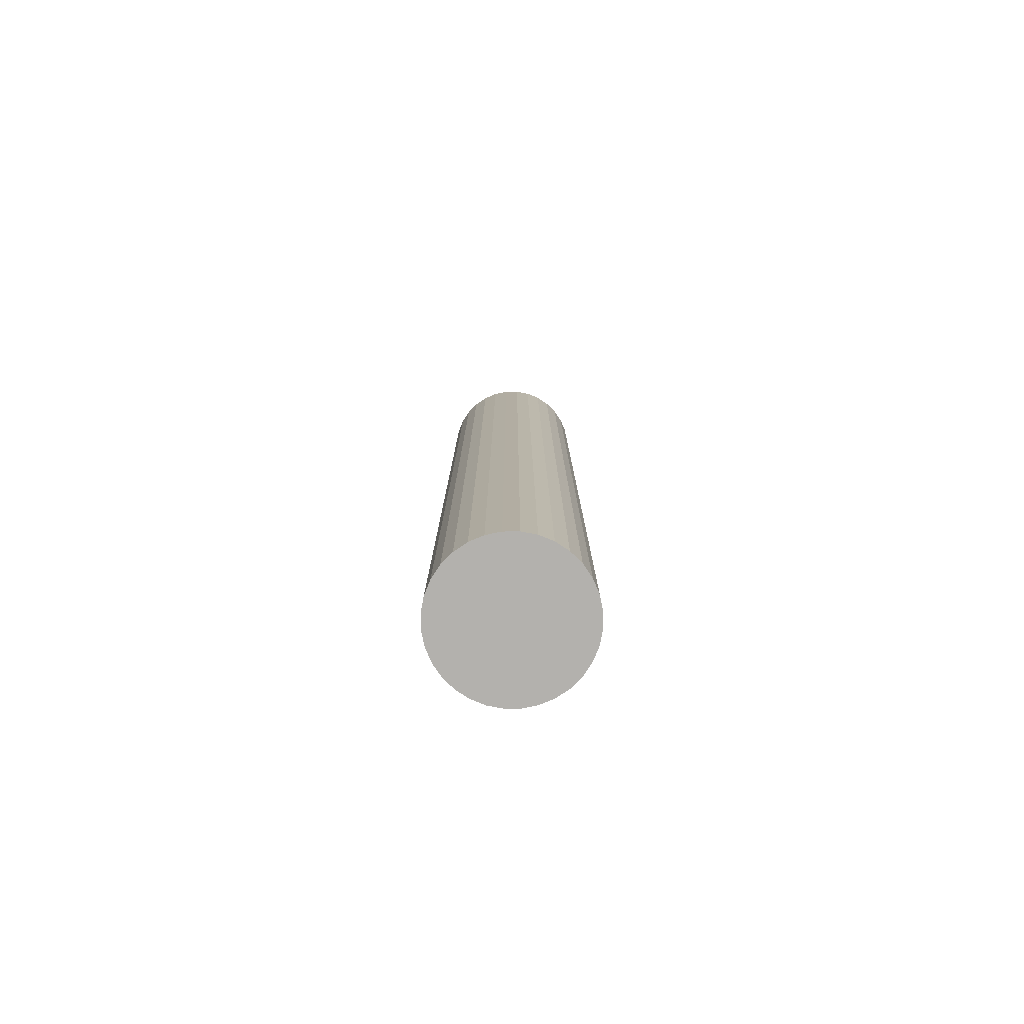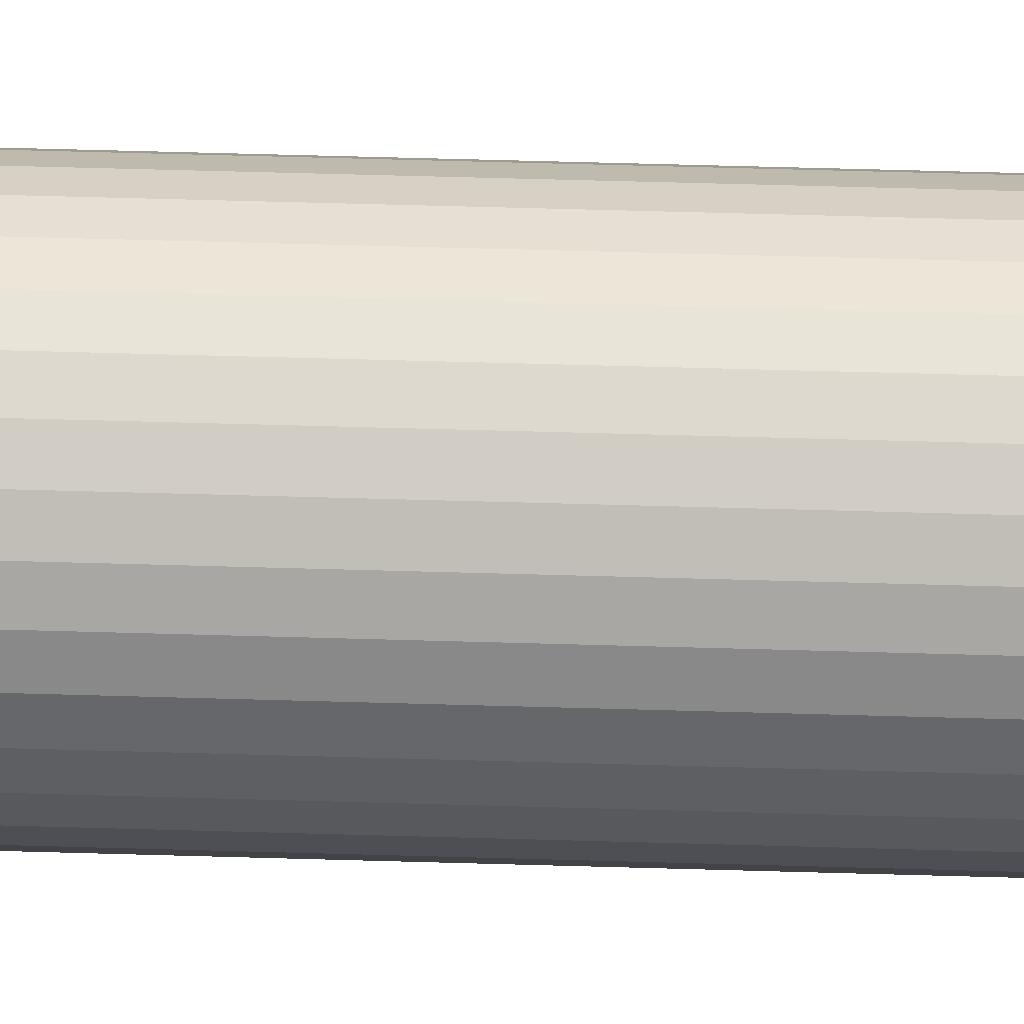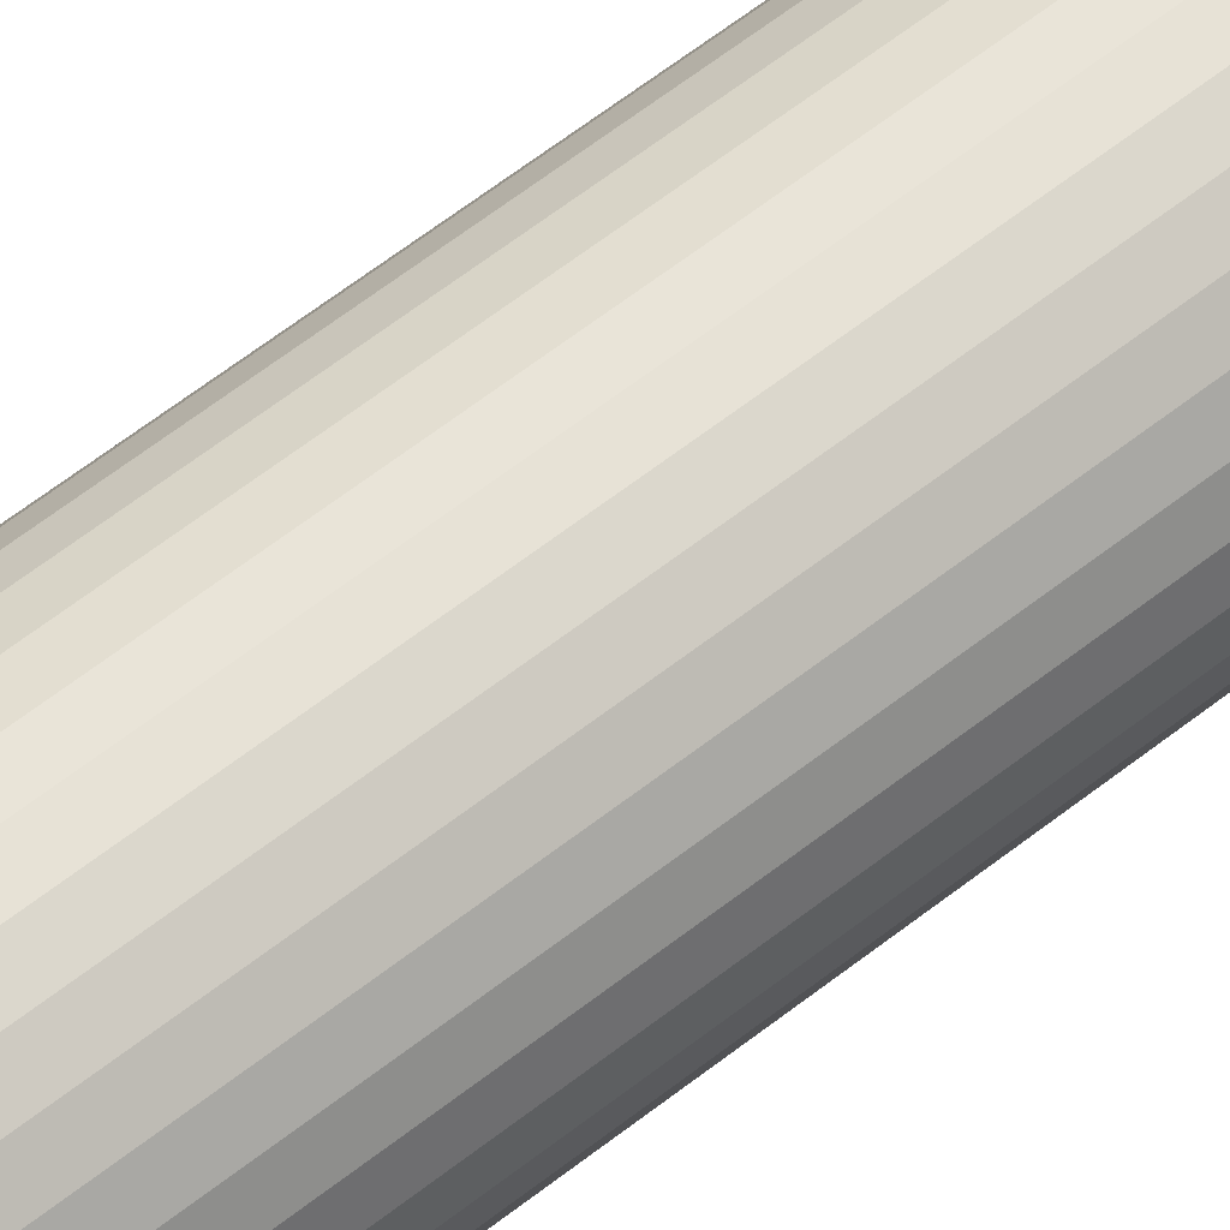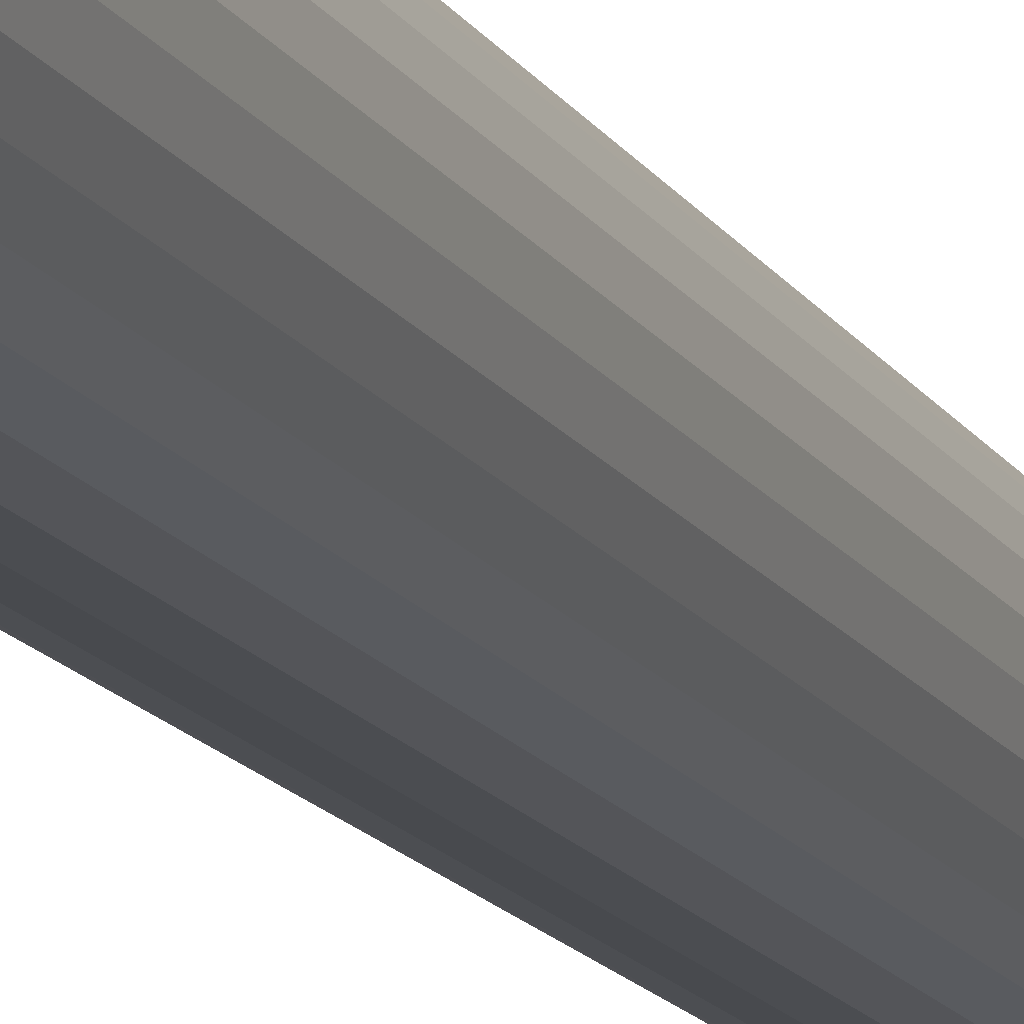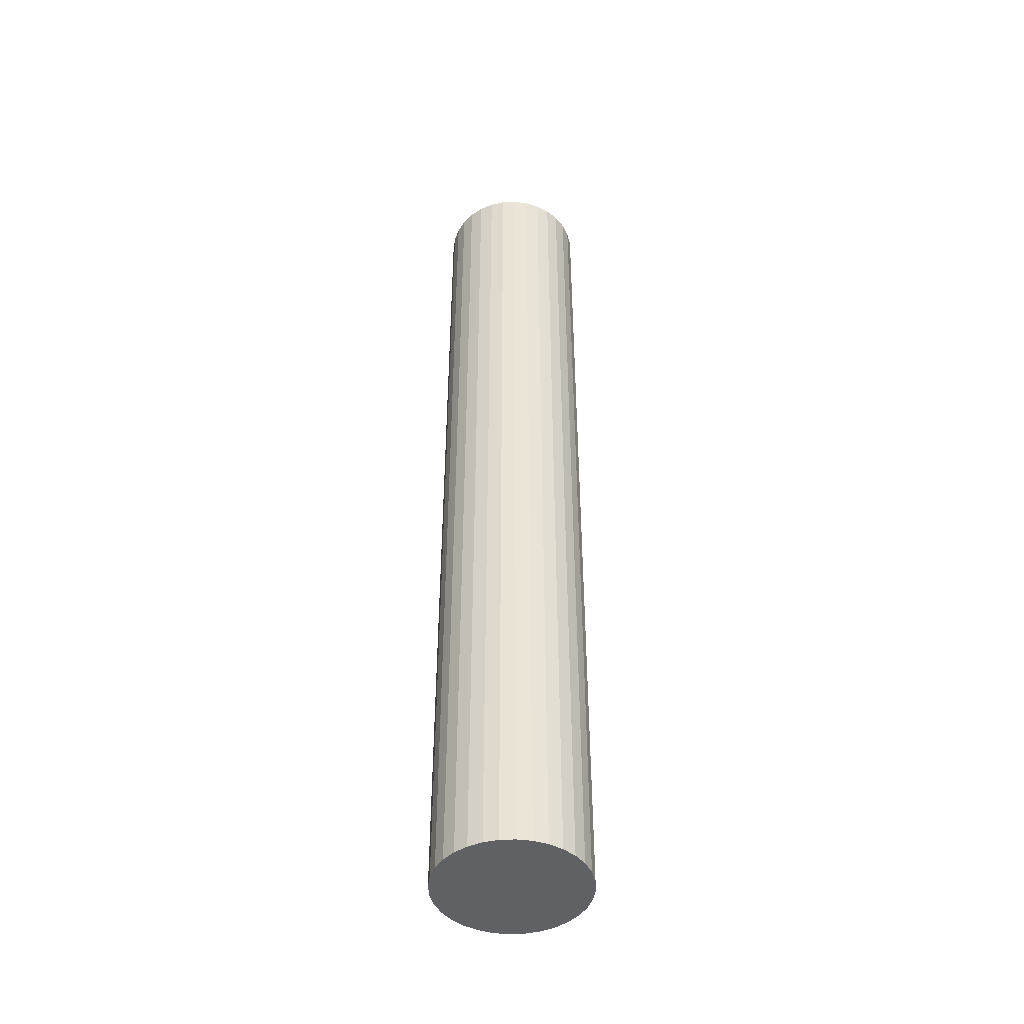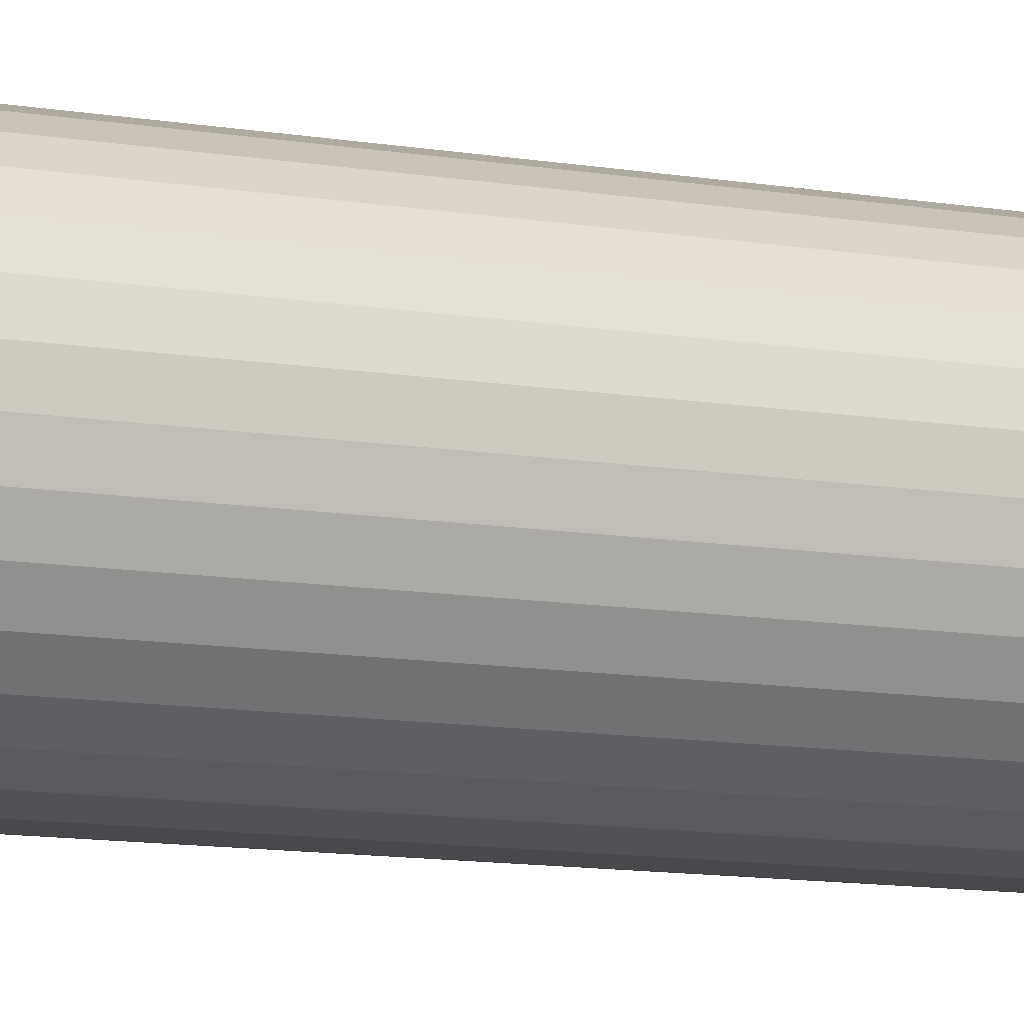
<metadata>
{"format":"obj","ext":"obj","renderer":"f3d","projection":"perspective","resolution":1024,"background":"white","views":[{"elev":-79.3,"azim":28.6,"up":"+Z"},{"elev":54.7,"azim":91.8,"up":"+Y"},{"elev":60.0,"azim":-129.1,"up":"+Y"},{"elev":-14.2,"azim":19.9,"up":"+Y"},{"elev":-45.6,"azim":76.1,"up":"+Z"},{"elev":-7.6,"azim":58.4,"up":"+Y"}]}
</metadata>
<code>
o Thread_005_Cylinder.009
v -0 0.001861 -0.01191
v 0.000363 0.001825 -0.01191
v -0 0.001861 0.01191
v -0.000363 0.001825 -0.01191
v -0.000712 0.001719 -0.01191
v -0.000363 0.001825 0.01191
v -0.000712 0.001719 0.01191
v -0.001034 0.001547 0.01191
v -0.001316 0.001316 0.01191
v -0.001034 0.001547 -0.01191
v -0.001316 0.001316 -0.01191
v -0.001547 0.001034 -0.01191
v -0.001719 0.000712 -0.01191
v -0.001547 0.001034 0.01191
v -0.001719 0.000712 0.01191
v -0.001825 0.000363 0.01191
v -0.001861 0 0.01191
v -0.001825 0.000363 -0.01191
v -0.001861 0 -0.01191
v -0.001825 -0.000363 -0.01191
v -0.001719 -0.000712 -0.01191
v -0.001825 -0.000363 0.01191
v -0.001719 -0.000712 0.01191
v -0.001547 -0.001034 0.01191
v -0.001316 -0.001316 0.01191
v -0.001547 -0.001034 -0.01191
v -0.001316 -0.001316 -0.01191
v -0.001034 -0.001547 -0.01191
v -0.000712 -0.001719 -0.01191
v -0.001034 -0.001547 0.01191
v -0.000712 -0.001719 0.01191
v -0.000363 -0.001825 0.01191
v -0 -0.001861 0.01191
v -0.000363 -0.001825 -0.01191
v -0 -0.001861 -0.01191
v 0.000363 -0.001825 -0.01191
v 0.000712 -0.001719 -0.01191
v 0.000363 -0.001825 0.01191
v 0.000712 -0.001719 0.01191
v 0.001034 -0.001547 0.01191
v 0.001316 -0.001316 0.01191
v 0.001034 -0.001547 -0.01191
v 0.001316 -0.001316 -0.01191
v 0.001547 -0.001034 -0.01191
v 0.001719 -0.000712 -0.01191
v 0.001547 -0.001034 0.01191
v 0.001719 -0.000712 0.01191
v 0.001825 -0.000363 0.01191
v 0.001861 -0 0.01191
v 0.001825 -0.000363 -0.01191
v 0.001861 -0 -0.01191
v 0.001825 0.000363 -0.01191
v 0.001719 0.000712 -0.01191
v 0.001825 0.000363 0.01191
v 0.001719 0.000712 0.01191
v 0.001547 0.001034 0.01191
v 0.001316 0.001316 0.01191
v 0.001547 0.001034 -0.01191
v 0.001316 0.001316 -0.01191
v 0.001034 0.001547 -0.01191
v 0.000712 0.001719 -0.01191
v 0.001034 0.001547 0.01191
v 0.000712 0.001719 0.01191
v 0.000363 0.001825 0.01191
f 1 2 61 60 59 58 53 52 51 50 45 44 43 42 37 36 35 34 29 28 27 26 21 20 19 18 13 12 11 10 5 4
f 1 3 64 2
f 4 6 3 1
f 5 7 6 4
f 64 3 6 7 8 9 14 15 16 17 22 23 24 25 30 31 32 33 38 39 40 41 46 47 48 49 54 55 56 57 62 63
f 10 8 7 5
f 11 9 8 10
f 12 14 9 11
f 13 15 14 12
f 18 16 15 13
f 19 17 16 18
f 20 22 17 19
f 21 23 22 20
f 26 24 23 21
f 27 25 24 26
f 28 30 25 27
f 29 31 30 28
f 34 32 31 29
f 35 33 32 34
f 36 38 33 35
f 37 39 38 36
f 42 40 39 37
f 43 41 40 42
f 44 46 41 43
f 45 47 46 44
f 50 48 47 45
f 51 49 48 50
f 52 54 49 51
f 53 55 54 52
f 58 56 55 53
f 59 57 56 58
f 60 62 57 59
f 61 63 62 60
f 2 64 63 61

</code>
